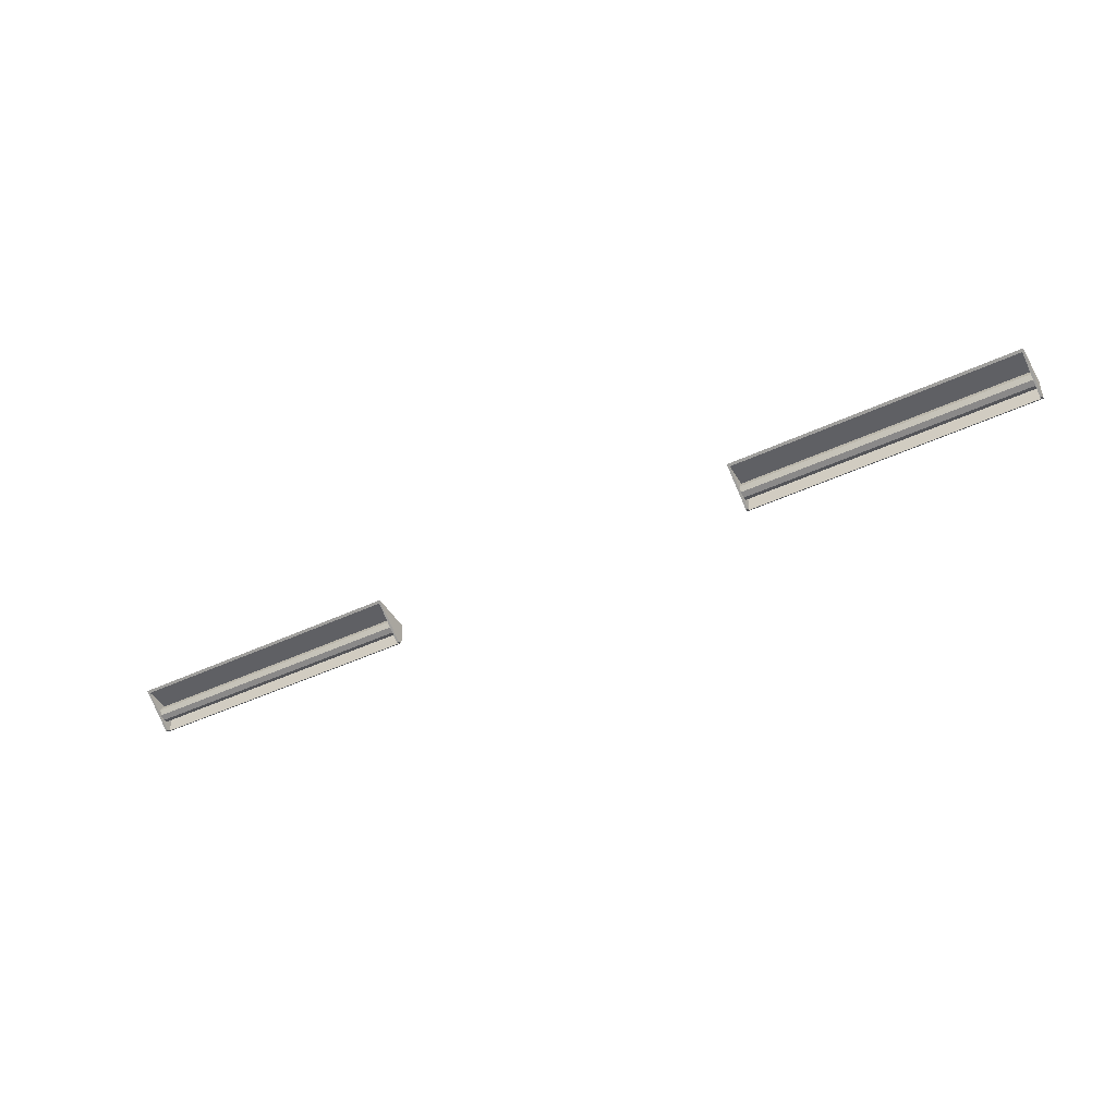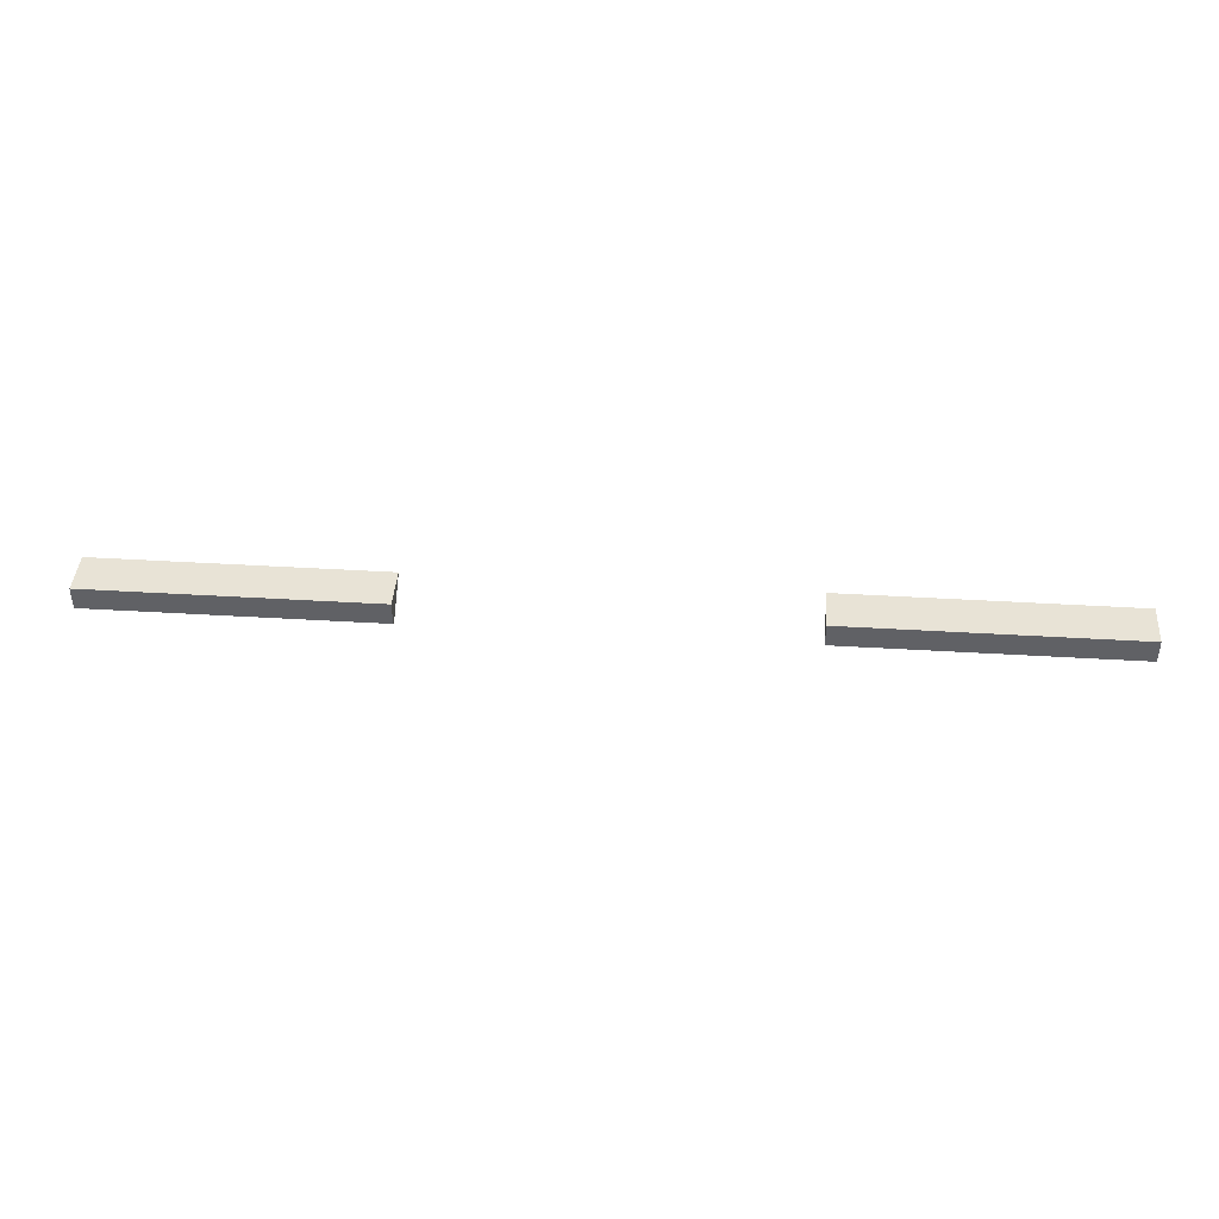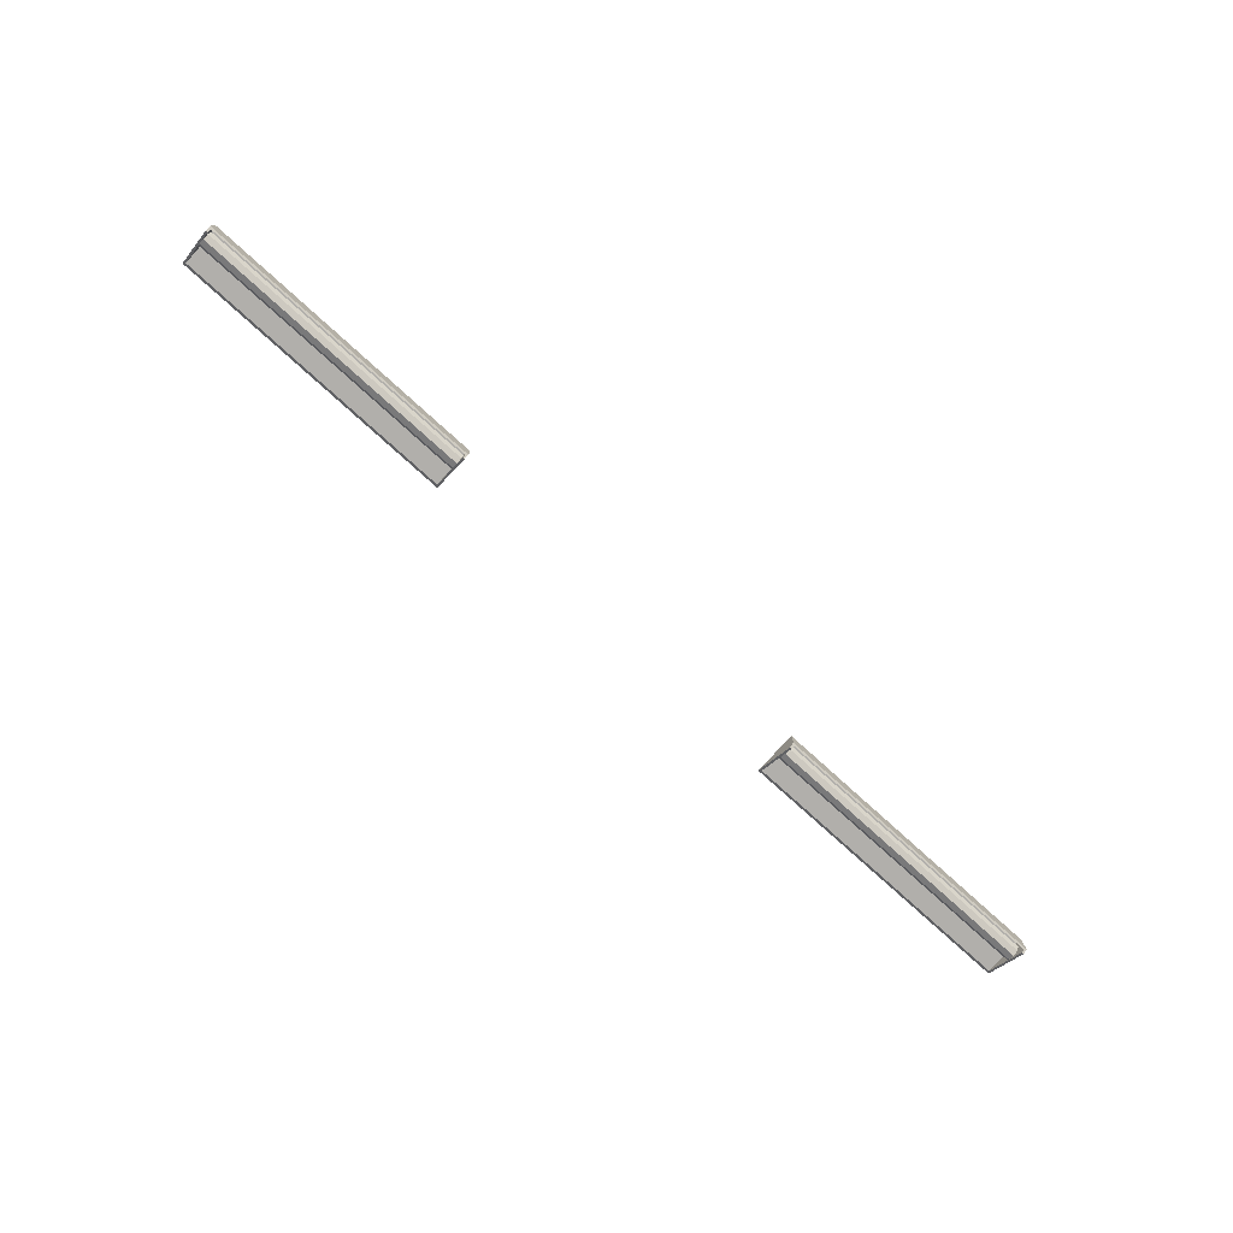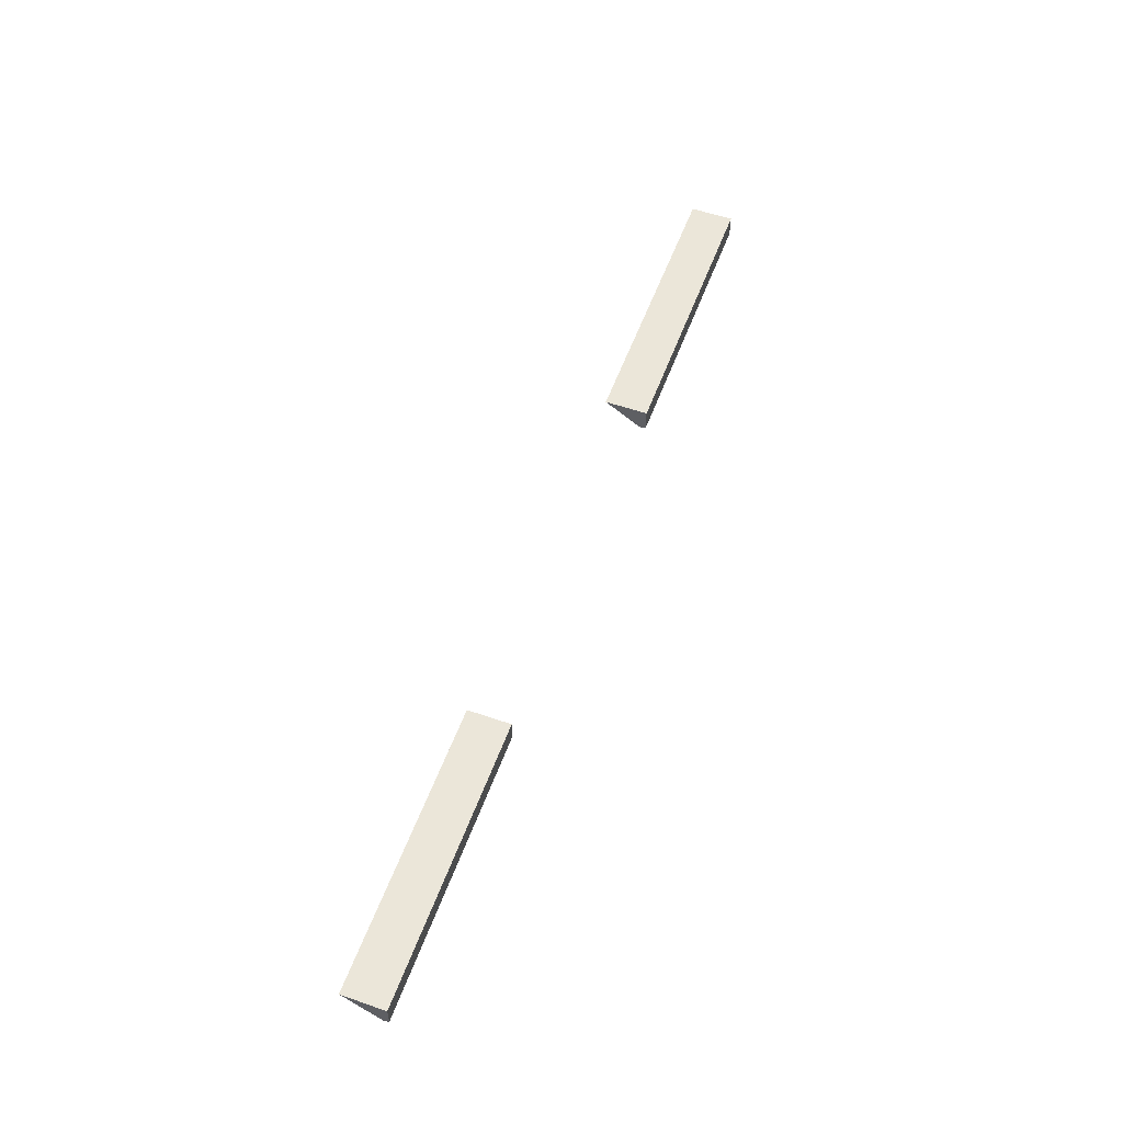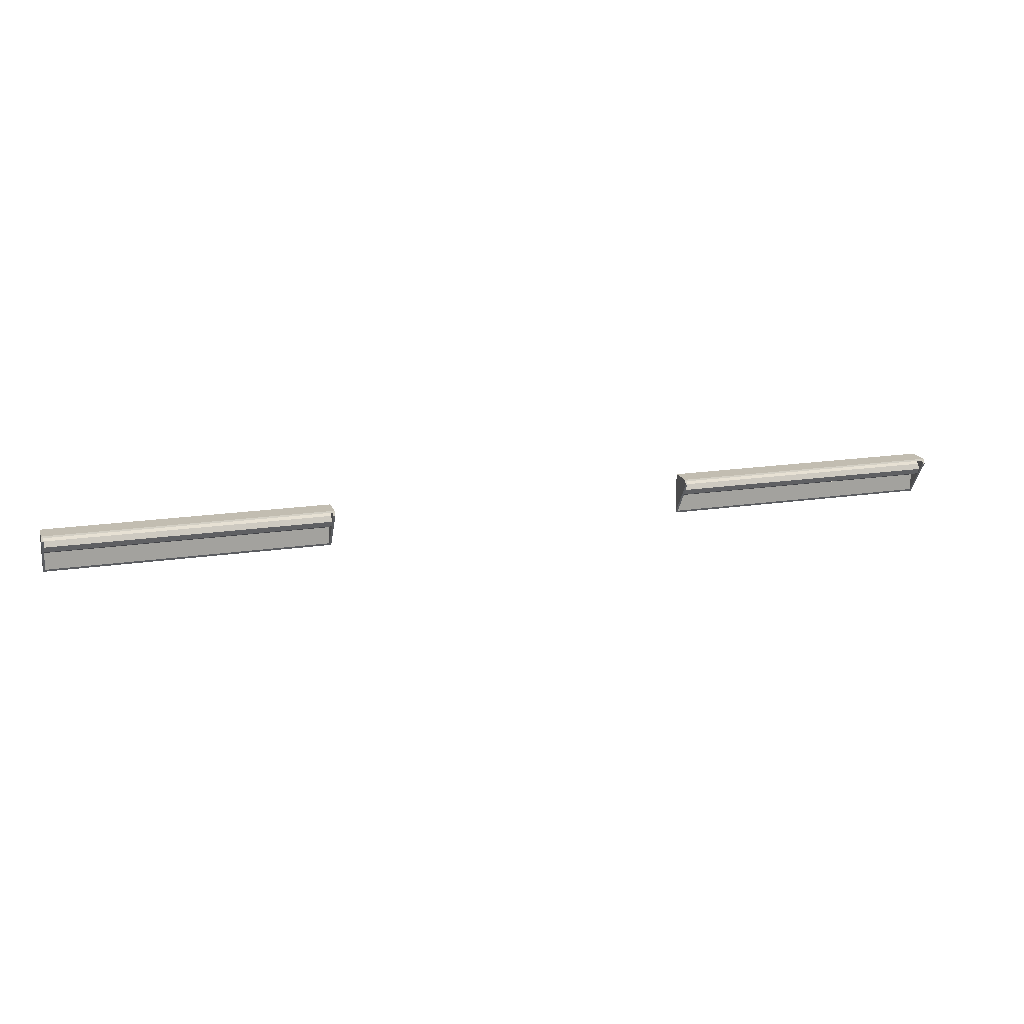
<metadata>
{"format":"obj","ext":"obj","renderer":"f3d","projection":"perspective","resolution":1024,"background":"white","views":[{"elev":-45.3,"azim":-151.5,"up":"+Y"},{"elev":41.7,"azim":4.2,"up":"+Y"},{"elev":-77.9,"azim":-42.1,"up":"+Y"},{"elev":55.6,"azim":-70.0,"up":"+Y"},{"elev":17.0,"azim":-17.3,"up":"+Z"}]}
</metadata>
<code>
g default
v 14.33 13.94 26.74
v 14.39 13.94 26.74
v 14.33 13.94 25.47
v 14.39 13.94 25.47
v 14.33 13.19 26.6
v 14.33 13.26 26.74
v 14.39 13.19 26.6
v 14.39 13.26 26.74
v 14.33 13.89 25.54
v 14.39 13.89 25.54
v 14.39 13.9 26.74
v 14.33 13.9 26.74
v 14.33 13.94 26.68
v 14.39 13.94 26.68
v 14.39 13.9 26.68
v 14.39 13.24 26.69
v 14.33 13.24 26.69
v 14.33 13.9 26.68
v 10.2 13.94 25.47
v 10.2 13.89 25.54
v 10.2 13.9 26.68
v 10.2 13.94 26.68
v 10.2 13.9 26.74
v 10.2 13.24 26.69
v 10.2 13.26 26.74
v 10.2 13.94 26.74
v 6.075 13.94 26.74
v 6.014 13.94 26.74
v 6.075 13.94 25.47
v 6.014 13.94 25.47
v 6.075 13.19 26.6
v 6.075 13.26 26.74
v 6.014 13.19 26.6
v 6.014 13.26 26.74
v 6.075 13.89 25.54
v 6.014 13.89 25.54
v 6.014 13.9 26.74
v 6.075 13.9 26.74
v 6.075 13.94 26.68
v 6.014 13.94 26.68
v 6.014 13.9 26.68
v 6.014 13.24 26.69
v 6.075 13.24 26.69
v 6.075 13.9 26.68
v 14.33 13.31 26.74
v 14.39 13.31 26.74
v 14.39 13.29 26.69
v 14.39 13.24 26.51
v 14.33 13.24 26.51
v 14.33 13.29 26.69
v 10.2 13.29 26.69
v 6.075 13.29 26.69
v 6.075 13.24 26.51
v 6.014 13.24 26.51
v 6.014 13.29 26.69
v 6.014 13.31 26.74
v 6.075 13.31 26.74
v 10.2 13.31 26.74
v 14.33 13.86 25.59
v 14.39 13.86 25.59
v 14.39 13.87 26.68
v 14.39 13.87 26.74
v 14.33 13.87 26.74
v 10.2 13.87 26.74
v 6.075 13.87 26.74
v 6.014 13.87 26.74
v 6.014 13.87 26.68
v 6.014 13.86 25.59
v 6.075 13.86 25.59
v 6.075 13.87 26.68
v 10.2 13.87 26.68
v 14.33 13.87 26.68
v 14.34 13.81 26.19
v 14.34 13.64 26.13
v 14.34 13.48 26.19
v 14.34 13.41 26.36
v 14.34 13.48 26.52
v 14.34 13.64 26.59
v 14.34 13.81 26.52
v 14.34 13.87 26.36
v 6.07 13.81 26.19
v 6.07 13.64 26.13
v 6.07 13.48 26.19
v 6.07 13.41 26.36
v 6.07 13.48 26.52
v 6.07 13.64 26.59
v 6.07 13.81 26.52
v 6.07 13.87 26.36
v 14.34 13.64 26.36
v 6.07 13.64 26.36
v -5.149 13.94 26.74
v -5.089 13.94 26.74
v -5.149 13.94 25.47
v -5.089 13.94 25.47
v -5.149 13.19 26.6
v -5.149 13.26 26.74
v -5.089 13.19 26.6
v -5.089 13.26 26.74
v -5.149 13.89 25.54
v -5.089 13.89 25.54
v -5.089 13.9 26.74
v -5.149 13.9 26.74
v -5.149 13.94 26.68
v -5.089 13.94 26.68
v -5.089 13.9 26.68
v -5.089 13.24 26.69
v -5.149 13.24 26.69
v -5.149 13.9 26.68
v -9.277 13.94 25.47
v -9.277 13.89 25.54
v -9.277 13.9 26.68
v -9.277 13.94 26.68
v -9.277 13.9 26.74
v -9.277 13.24 26.69
v -9.277 13.26 26.74
v -9.277 13.94 26.74
v -13.4 13.94 26.74
v -13.46 13.94 26.74
v -13.4 13.94 25.47
v -13.46 13.94 25.47
v -13.4 13.19 26.6
v -13.4 13.26 26.74
v -13.46 13.19 26.6
v -13.46 13.26 26.74
v -13.4 13.89 25.54
v -13.46 13.89 25.54
v -13.46 13.9 26.74
v -13.4 13.9 26.74
v -13.4 13.94 26.68
v -13.46 13.94 26.68
v -13.46 13.9 26.68
v -13.46 13.24 26.69
v -13.4 13.24 26.69
v -13.4 13.9 26.68
v -5.149 13.31 26.74
v -5.089 13.31 26.74
v -5.089 13.29 26.69
v -5.089 13.24 26.51
v -5.149 13.24 26.51
v -5.149 13.29 26.69
v -9.277 13.29 26.69
v -13.4 13.29 26.69
v -13.4 13.24 26.51
v -13.46 13.24 26.51
v -13.46 13.29 26.69
v -13.46 13.31 26.74
v -13.4 13.31 26.74
v -9.277 13.31 26.74
v -5.149 13.86 25.59
v -5.089 13.86 25.59
v -5.089 13.87 26.68
v -5.089 13.87 26.74
v -5.149 13.87 26.74
v -9.277 13.87 26.74
v -13.4 13.87 26.74
v -13.46 13.87 26.74
v -13.46 13.87 26.68
v -13.46 13.86 25.59
v -13.4 13.86 25.59
v -13.4 13.87 26.68
v -9.277 13.87 26.68
v -5.149 13.87 26.68
v -5.139 13.81 26.19
v -5.139 13.64 26.13
v -5.139 13.48 26.19
v -5.139 13.41 26.36
v -5.139 13.48 26.52
v -5.139 13.64 26.59
v -5.139 13.81 26.52
v -5.139 13.87 26.36
v -13.41 13.81 26.19
v -13.41 13.64 26.13
v -13.41 13.48 26.19
v -13.41 13.41 26.36
v -13.41 13.48 26.52
v -13.41 13.64 26.59
v -13.41 13.81 26.52
v -13.41 13.87 26.36
v -5.139 13.64 26.36
v -13.41 13.64 26.36
g PlataformaLamparas
f 45 46 62 63
f 13 14 4 3
f 59 60 48 49
f 49 50 72 59
f 60 61 47 48
f 16 17 5 7
f 3 4 10 9
f 14 15 10 4
f 12 11 2 1
f 1 2 14 13
f 11 15 14 2
f 46 47 61 62
f 6 17 16 8
f 3 9 20 19
f 9 18 21 20
f 13 3 19 22
f 71 72 50 51
f 17 6 25 24
f 58 45 63 64
f 12 1 26 23
f 1 13 22 26
f 56 57 65 66
f 39 29 30 40
f 68 69 53 54
f 52 53 69 70
f 67 68 54 55
f 42 33 31 43
f 29 35 36 30
f 40 30 36 41
f 38 27 28 37
f 27 39 40 28
f 37 28 40 41
f 55 56 66 67
f 32 34 42 43
f 29 19 20 35
f 35 20 21 44
f 39 22 19 29
f 70 71 51 52
f 43 24 25 32
f 57 58 64 65
f 38 23 26 27
f 27 26 22 39
f 6 8 46 45
f 8 16 47 46
f 48 47 16 7
f 49 48 7 5
f 17 50 49 5
f 51 50 17 24
f 52 51 24 43
f 43 31 53 52
f 54 53 31 33
f 55 54 33 42
f 34 56 55 42
f 32 57 56 34
f 32 25 58 57
f 6 45 58 25
f 9 10 60 59
f 15 61 60 10
f 62 61 15 11
f 63 62 11 12
f 64 63 12 23
f 65 64 23 38
f 66 65 38 37
f 67 66 37 41
f 41 36 68 67
f 35 69 68 36
f 70 69 35 44
f 44 21 71 70
f 18 72 71 21
f 59 72 18 9
f 73 74 82 81
f 74 75 83 82
f 75 76 84 83
f 76 77 85 84
f 77 78 86 85
f 78 79 87 86
f 79 80 88 87
f 80 73 81 88
f 74 73 89
f 75 74 89
f 76 75 89
f 77 76 89
f 78 77 89
f 79 78 89
f 80 79 89
f 73 80 89
f 81 82 90
f 82 83 90
f 83 84 90
f 84 85 90
f 85 86 90
f 86 87 90
f 87 88 90
f 88 81 90
f 135 136 152 153
f 103 104 94 93
f 149 150 138 139
f 139 140 162 149
f 150 151 137 138
f 106 107 95 97
f 93 94 100 99
f 104 105 100 94
f 102 101 92 91
f 91 92 104 103
f 101 105 104 92
f 136 137 151 152
f 96 107 106 98
f 93 99 110 109
f 99 108 111 110
f 103 93 109 112
f 161 162 140 141
f 107 96 115 114
f 148 135 153 154
f 102 91 116 113
f 91 103 112 116
f 146 147 155 156
f 129 119 120 130
f 158 159 143 144
f 142 143 159 160
f 157 158 144 145
f 132 123 121 133
f 119 125 126 120
f 130 120 126 131
f 128 117 118 127
f 117 129 130 118
f 127 118 130 131
f 145 146 156 157
f 122 124 132 133
f 119 109 110 125
f 125 110 111 134
f 129 112 109 119
f 160 161 141 142
f 133 114 115 122
f 147 148 154 155
f 128 113 116 117
f 117 116 112 129
f 96 98 136 135
f 98 106 137 136
f 138 137 106 97
f 139 138 97 95
f 107 140 139 95
f 141 140 107 114
f 142 141 114 133
f 133 121 143 142
f 144 143 121 123
f 145 144 123 132
f 124 146 145 132
f 122 147 146 124
f 122 115 148 147
f 96 135 148 115
f 99 100 150 149
f 105 151 150 100
f 152 151 105 101
f 153 152 101 102
f 154 153 102 113
f 155 154 113 128
f 156 155 128 127
f 157 156 127 131
f 131 126 158 157
f 125 159 158 126
f 160 159 125 134
f 134 111 161 160
f 108 162 161 111
f 149 162 108 99
f 163 164 172 171
f 164 165 173 172
f 165 166 174 173
f 166 167 175 174
f 167 168 176 175
f 168 169 177 176
f 169 170 178 177
f 170 163 171 178
f 164 163 179
f 165 164 179
f 166 165 179
f 167 166 179
f 168 167 179
f 169 168 179
f 170 169 179
f 163 170 179
f 171 172 180
f 172 173 180
f 173 174 180
f 174 175 180
f 175 176 180
f 176 177 180
f 177 178 180
f 178 171 180

</code>
